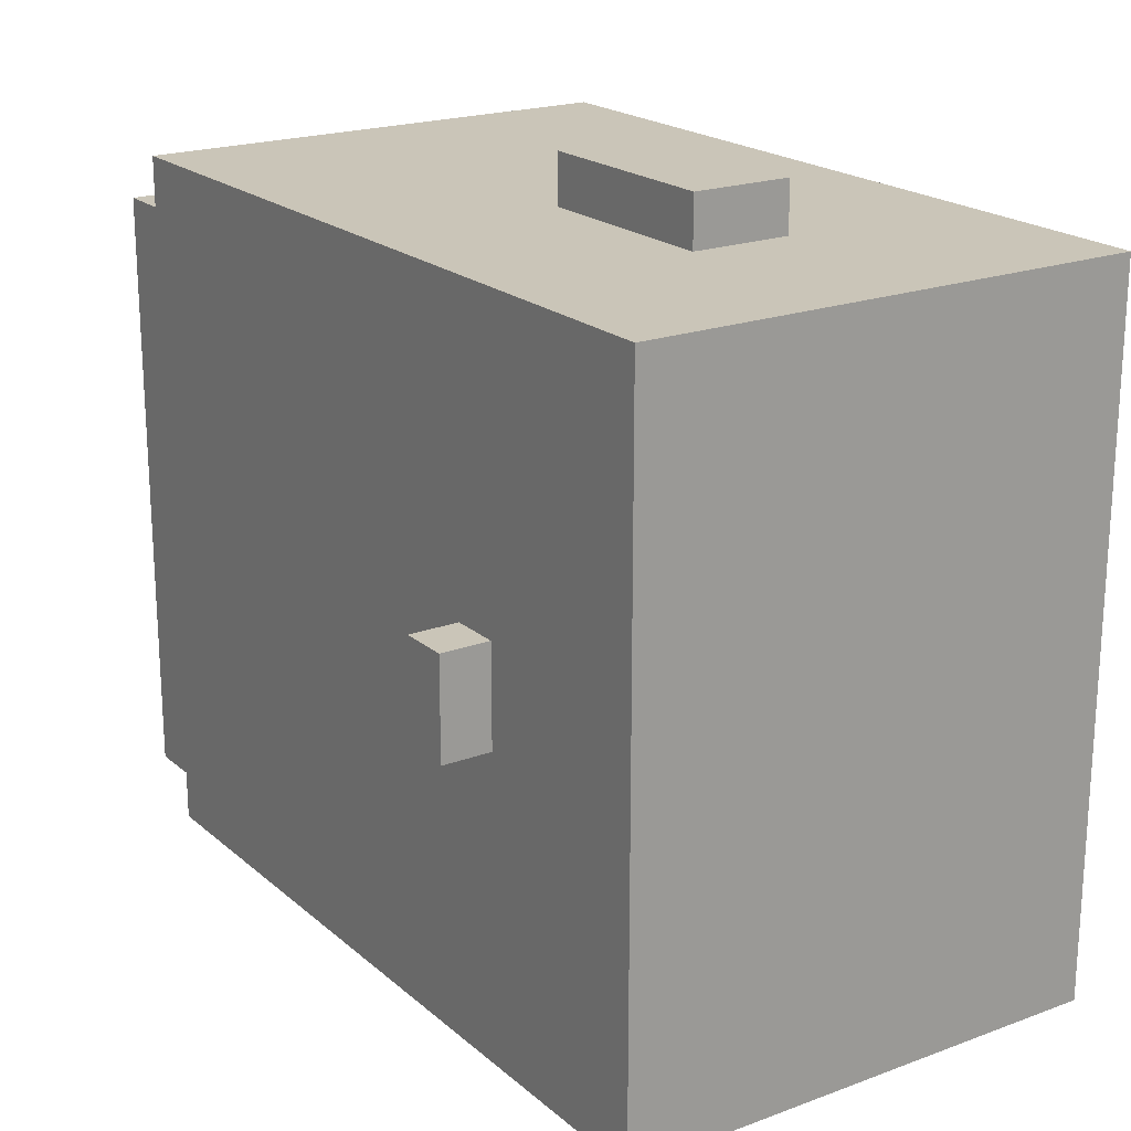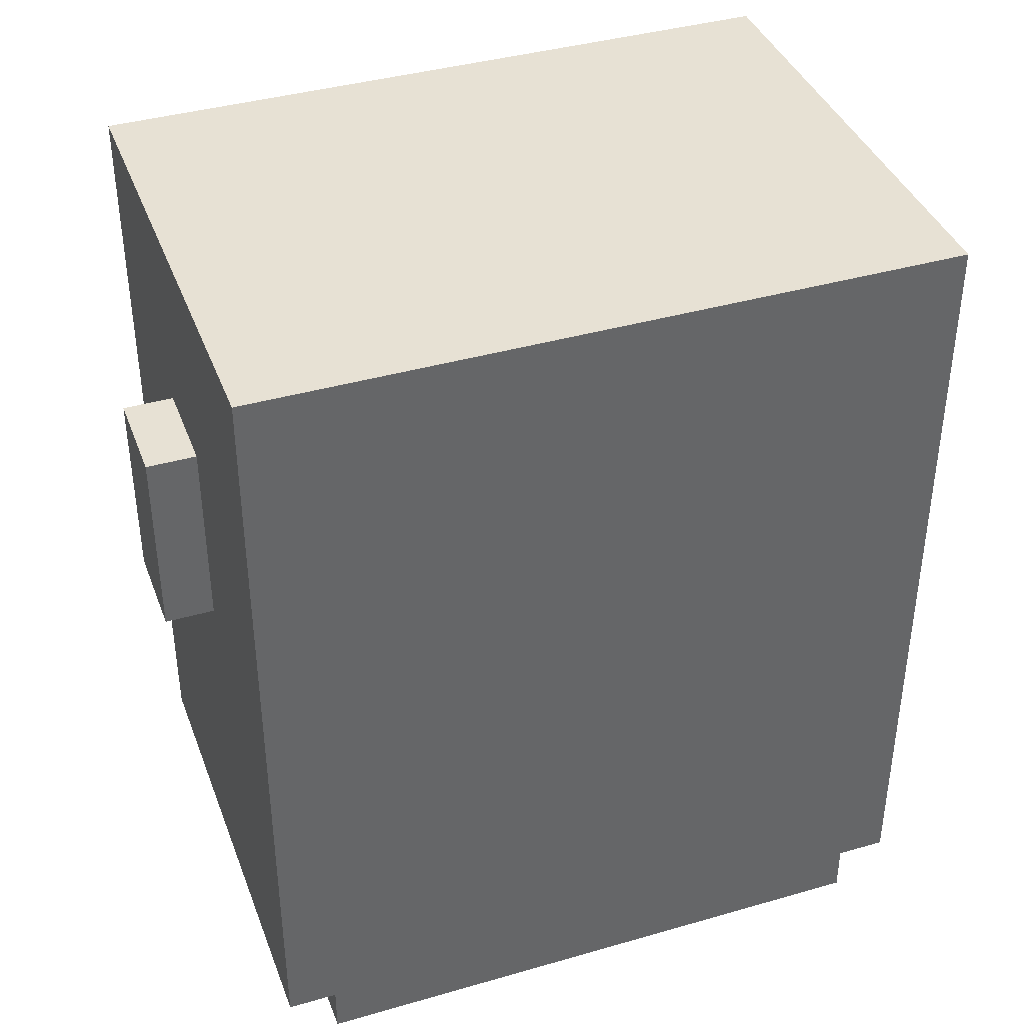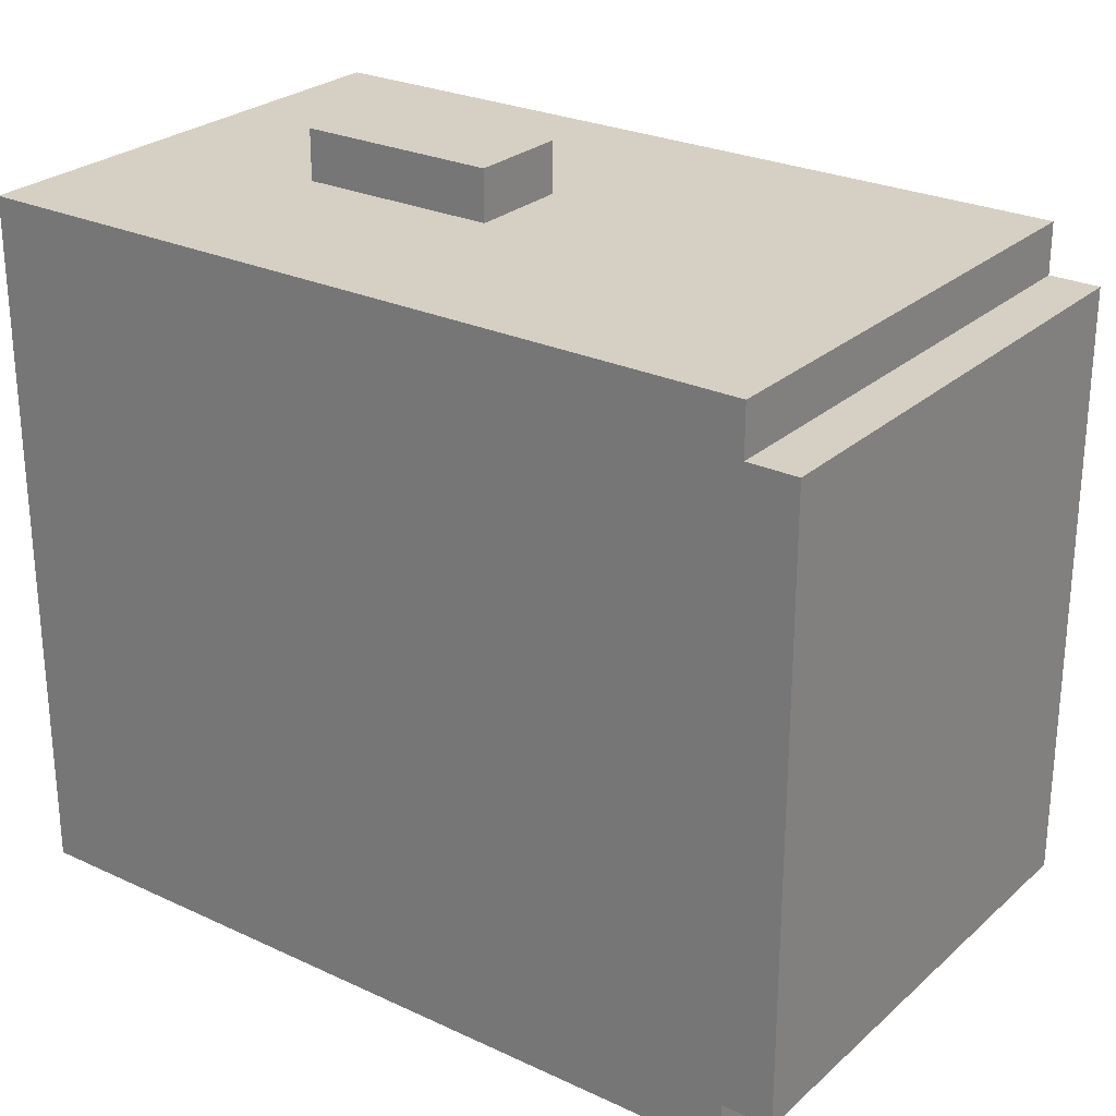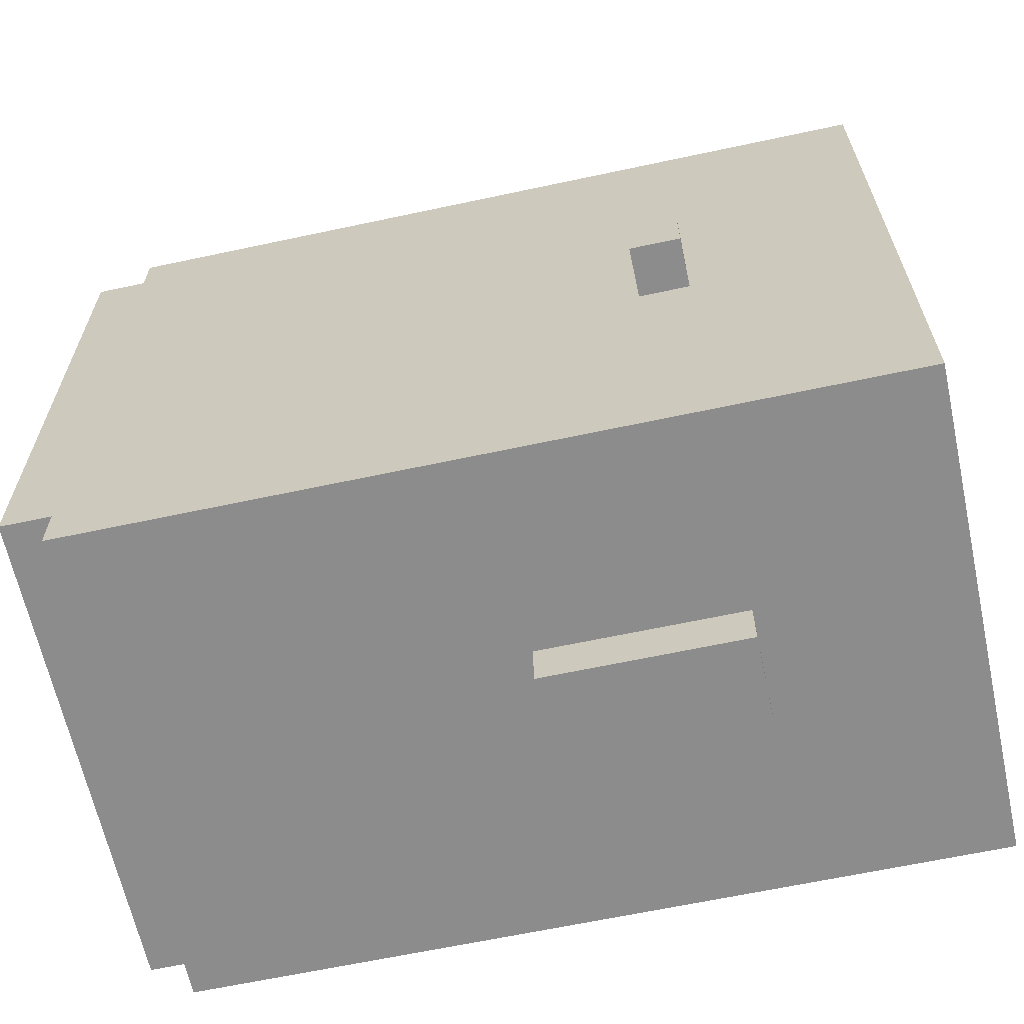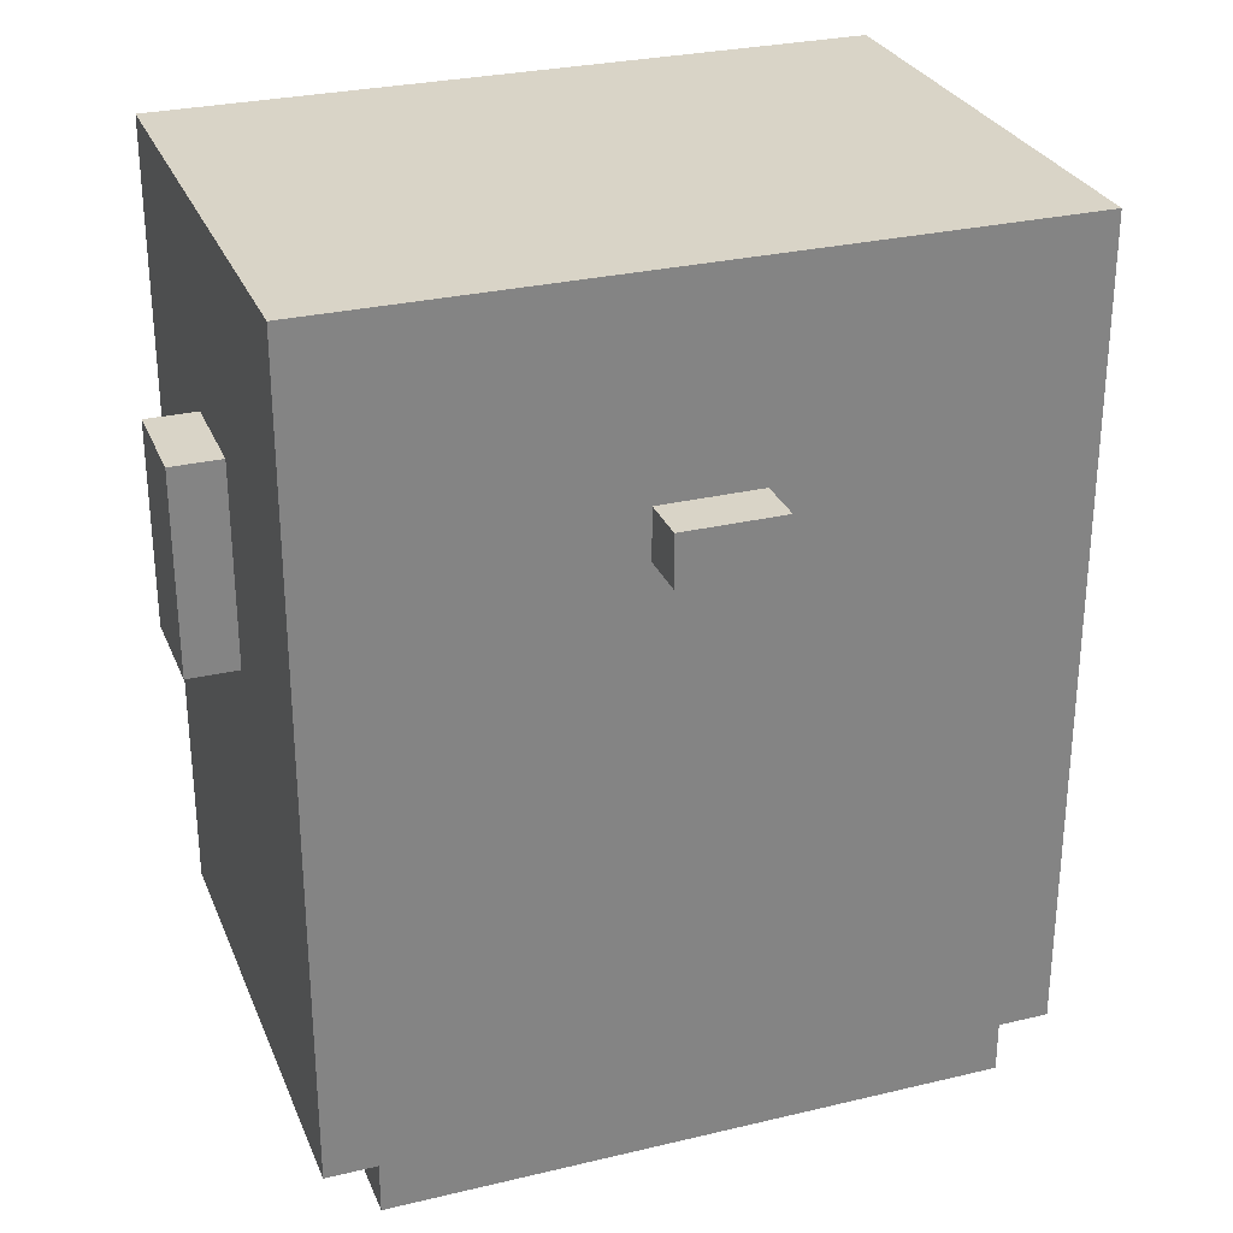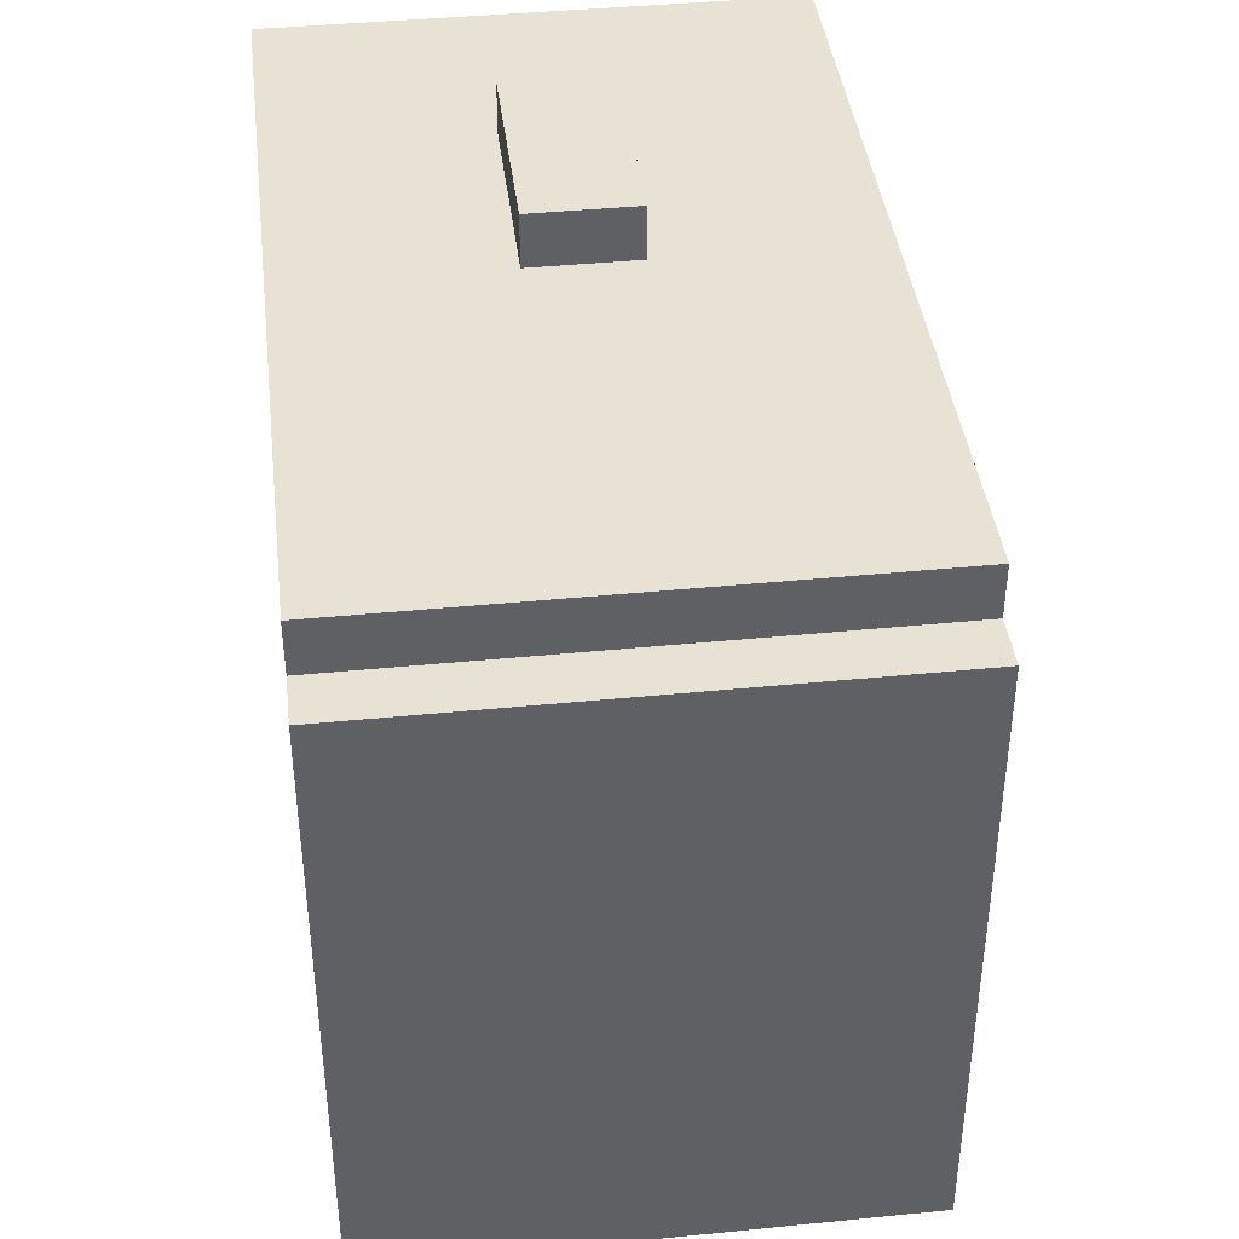
<metadata>
{"format":"obj","ext":"obj","renderer":"f3d","projection":"perspective","resolution":1024,"background":"white","views":[{"elev":20.4,"azim":-33.9,"up":"+Y"},{"elev":39.5,"azim":70.3,"up":"+Z"},{"elev":26.3,"azim":126.3,"up":"+Y"},{"elev":-64.2,"azim":-77.8,"up":"+Y"},{"elev":28.7,"azim":-109.6,"up":"+Z"},{"elev":40.9,"azim":173.1,"up":"+Y"}]}
</metadata>
<code>
o Face_Base
v -0.3962 0.1013 0.376
v -0.3962 -0.09873 0.376
v -0.3962 0.1013 0.2759
v -0.3962 -0.09873 0.2759
v -0.2962 0.7013 0.776
v -0.2962 -0.6987 0.776
v -0.2962 0.2013 0.5759
v -0.2962 -0.1987 0.5759
v -0.2962 0.3013 0.4759
v -0.2962 0.2013 0.4759
v -0.2962 -0.1987 0.4759
v -0.2962 -0.2987 0.4759
v -0.2962 0.6013 0.376
v -0.2962 0.4013 0.376
v -0.2962 0.3013 0.376
v -0.2962 0.2013 0.376
v -0.2962 0.1013 0.376
v -0.2962 -0.09873 0.376
v -0.2962 -0.1987 0.376
v -0.2962 -0.2987 0.376
v -0.2962 -0.3987 0.376
v -0.2962 -0.5987 0.376
v -0.2962 0.1013 0.2759
v -0.2962 -0.09873 0.2759
v -0.2962 0.6013 0.1759
v -0.2962 0.4013 0.1759
v -0.2962 0.3013 0.1759
v -0.2962 -0.2987 0.1759
v -0.2962 -0.3987 0.1759
v -0.2962 -0.5987 0.1759
v -0.2962 0.6013 -0.02405
v -0.2962 0.5013 -0.02405
v -0.2962 0.4013 -0.02405
v -0.2962 0.3013 -0.02405
v -0.2962 -0.2987 -0.02405
v -0.2962 -0.3987 -0.02405
v -0.2962 -0.4987 -0.02405
v -0.2962 -0.5987 -0.02405
v -0.2962 0.6013 -0.124
v -0.2962 0.5013 -0.124
v -0.2962 0.2013 -0.124
v -0.2962 -0.2987 -0.124
v -0.2962 -0.4987 -0.124
v -0.2962 -0.5987 -0.124
v -0.2962 0.5013 -0.224
v -0.2962 0.2013 -0.224
v -0.2962 -0.2987 -0.224
v -0.2962 -0.4987 -0.224
v -0.2962 0.7013 -0.824
v -0.2962 0.6013 -0.824
v -0.2962 -0.5987 -0.824
v -0.2962 -0.6987 -0.824
v -0.2962 0.6013 -0.9241
v -0.2962 -0.5987 -0.9241
v 0.1038 0.8013 0.376
v 0.1038 0.7013 0.376
v 0.1038 -0.6987 0.376
v 0.1038 -0.7987 0.376
v 0.1038 0.8013 -0.02405
v 0.1038 0.7013 -0.02405
v 0.1038 -0.6987 -0.02405
v 0.1038 -0.7987 -0.02405
v 0.3038 0.8013 0.376
v 0.3038 0.7013 0.376
v 0.3038 -0.6987 0.376
v 0.3038 -0.7987 0.376
v 0.3038 0.8013 -0.02405
v 0.3038 0.7013 -0.02405
v 0.3038 -0.6987 -0.02405
v 0.3038 -0.7987 -0.02405
v 0.7038 0.7013 0.776
v 0.7038 -0.6987 0.776
v 0.7038 0.7013 -0.824
v 0.7038 0.6013 -0.824
v 0.7038 -0.5987 -0.824
v 0.7038 -0.6987 -0.824
v 0.7038 0.6013 -0.9241
v 0.7038 -0.5987 -0.9241
v 0.1038 0.8013 0.376
v 0.1038 0.8013 -0.02405
v 0.3038 0.8013 0.376
v 0.3038 0.8013 -0.02405
v -0.2962 0.7013 0.776
v -0.2962 0.7013 -0.824
v 0.1038 0.7013 0.376
v 0.1038 0.7013 -0.02405
v 0.3038 0.7013 0.376
v 0.3038 0.7013 -0.02405
v 0.7038 0.7013 0.776
v 0.7038 0.7013 -0.824
v -0.2962 0.6013 -0.824
v -0.2962 0.6013 -0.9241
v 0.7038 0.6013 -0.824
v 0.7038 0.6013 -0.9241
v -0.3962 0.1013 0.376
v -0.3962 0.1013 0.2759
v -0.2962 0.1013 0.376
v -0.2962 0.1013 0.2759
v -0.3962 -0.09873 0.376
v -0.3962 -0.09873 0.2759
v -0.2962 -0.09873 0.376
v -0.2962 -0.09873 0.2759
v -0.2962 -0.5987 -0.824
v -0.2962 -0.5987 -0.9241
v 0.7038 -0.5987 -0.824
v 0.7038 -0.5987 -0.9241
v -0.2962 -0.6987 0.776
v -0.2962 -0.6987 -0.824
v 0.1038 -0.6987 0.376
v 0.1038 -0.6987 -0.02405
v 0.3038 -0.6987 0.376
v 0.3038 -0.6987 -0.02405
v 0.7038 -0.6987 0.776
v 0.7038 -0.6987 -0.824
v 0.1038 -0.7987 0.376
v 0.1038 -0.7987 -0.02405
v 0.3038 -0.7987 0.376
v 0.3038 -0.7987 -0.02405
v -0.2962 0.7013 0.776
v 0.7038 0.7013 0.776
v -0.2962 -0.6987 0.776
v 0.7038 -0.6987 0.776
v 0.1038 0.8013 0.376
v 0.3038 0.8013 0.376
v 0.1038 0.7013 0.376
v 0.3038 0.7013 0.376
v -0.3962 0.1013 0.376
v -0.2962 0.1013 0.376
v -0.3962 -0.09873 0.376
v -0.2962 -0.09873 0.376
v 0.1038 -0.6987 0.376
v 0.3038 -0.6987 0.376
v 0.1038 -0.7987 0.376
v 0.3038 -0.7987 0.376
v -0.3962 0.1013 0.2759
v -0.2962 0.1013 0.2759
v -0.3962 -0.09873 0.2759
v -0.2962 -0.09873 0.2759
v 0.1038 0.8013 -0.02405
v 0.3038 0.8013 -0.02405
v 0.1038 0.7013 -0.02405
v 0.3038 0.7013 -0.02405
v 0.1038 -0.6987 -0.02405
v 0.3038 -0.6987 -0.02405
v 0.1038 -0.7987 -0.02405
v 0.3038 -0.7987 -0.02405
v -0.2962 0.7013 -0.824
v 0.7038 0.7013 -0.824
v -0.2962 0.6013 -0.824
v 0.7038 0.6013 -0.824
v -0.2962 -0.5987 -0.824
v 0.7038 -0.5987 -0.824
v -0.2962 -0.6987 -0.824
v 0.7038 -0.6987 -0.824
v -0.2962 0.6013 -0.9241
v 0.7038 0.6013 -0.9241
v -0.2962 -0.5987 -0.9241
v 0.7038 -0.5987 -0.9241
f 3 2 1
f 4 2 3
f 7 6 5
f 8 6 7
f 9 7 5
f 10 8 7
f 10 7 9
f 11 6 8
f 11 8 10
f 12 6 11
f 13 9 5
f 14 9 13
f 15 10 9
f 15 9 14
f 16 11 10
f 16 10 15
f 17 11 16
f 18 11 17
f 19 12 11
f 19 11 18
f 20 6 12
f 20 12 19
f 21 6 20
f 22 6 21
f 23 15 14
f 23 16 15
f 23 17 16
f 24 19 18
f 24 21 20
f 24 20 19
f 25 14 13
f 25 13 5
f 26 24 23
f 26 14 25
f 26 23 14
f 27 24 26
f 28 21 24
f 28 24 27
f 29 22 21
f 29 21 28
f 30 6 22
f 30 22 29
f 31 25 5
f 31 26 25
f 32 26 31
f 33 27 26
f 33 26 32
f 34 28 27
f 34 27 33
f 35 29 28
f 35 28 34
f 36 30 29
f 36 29 35
f 37 30 36
f 38 6 30
f 38 30 37
f 39 32 31
f 39 31 5
f 40 37 36
f 40 32 39
f 40 34 33
f 40 36 35
f 40 33 32
f 40 35 34
f 41 37 40
f 42 37 41
f 43 38 37
f 43 37 42
f 44 6 38
f 44 38 43
f 45 40 39
f 45 41 40
f 46 42 41
f 46 41 45
f 47 43 42
f 47 42 46
f 48 44 43
f 48 43 47
f 49 39 5
f 49 45 39
f 49 48 47
f 49 47 46
f 49 46 45
f 50 48 49
f 51 44 48
f 51 48 50
f 51 6 44
f 52 6 51
f 53 51 50
f 54 51 53
f 59 56 55
f 60 56 59
f 61 58 57
f 62 58 61
f 63 64 67
f 67 64 68
f 65 66 69
f 69 66 70
f 71 72 73
f 73 72 74
f 74 72 75
f 75 72 76
f 74 75 77
f 77 75 78
f 81 80 79
f 82 80 81
f 85 84 83
f 86 84 85
f 87 85 83
f 88 84 86
f 89 87 83
f 89 88 87
f 90 84 88
f 90 88 89
f 93 92 91
f 94 92 93
f 97 96 95
f 98 96 97
f 99 100 101
f 101 100 102
f 103 104 105
f 105 104 106
f 107 108 109
f 109 108 110
f 107 109 111
f 110 108 112
f 107 111 113
f 111 112 113
f 112 108 114
f 113 112 114
f 115 116 117
f 117 116 118
f 121 120 119
f 122 120 121
f 125 124 123
f 126 124 125
f 129 128 127
f 130 128 129
f 133 132 131
f 134 132 133
f 135 136 137
f 137 136 138
f 139 140 141
f 141 140 142
f 143 144 145
f 145 144 146
f 147 148 149
f 149 148 150
f 151 152 153
f 153 152 154
f 155 156 157
f 157 156 158

</code>
